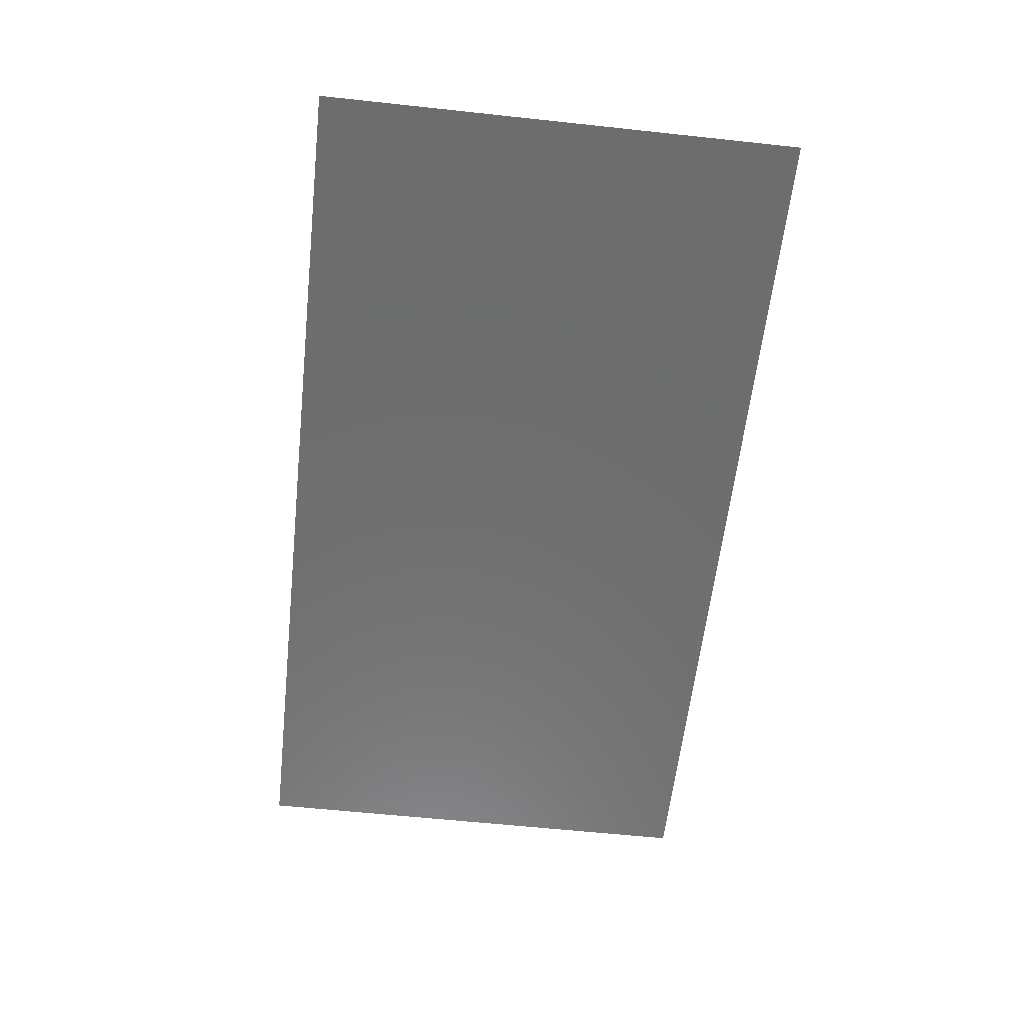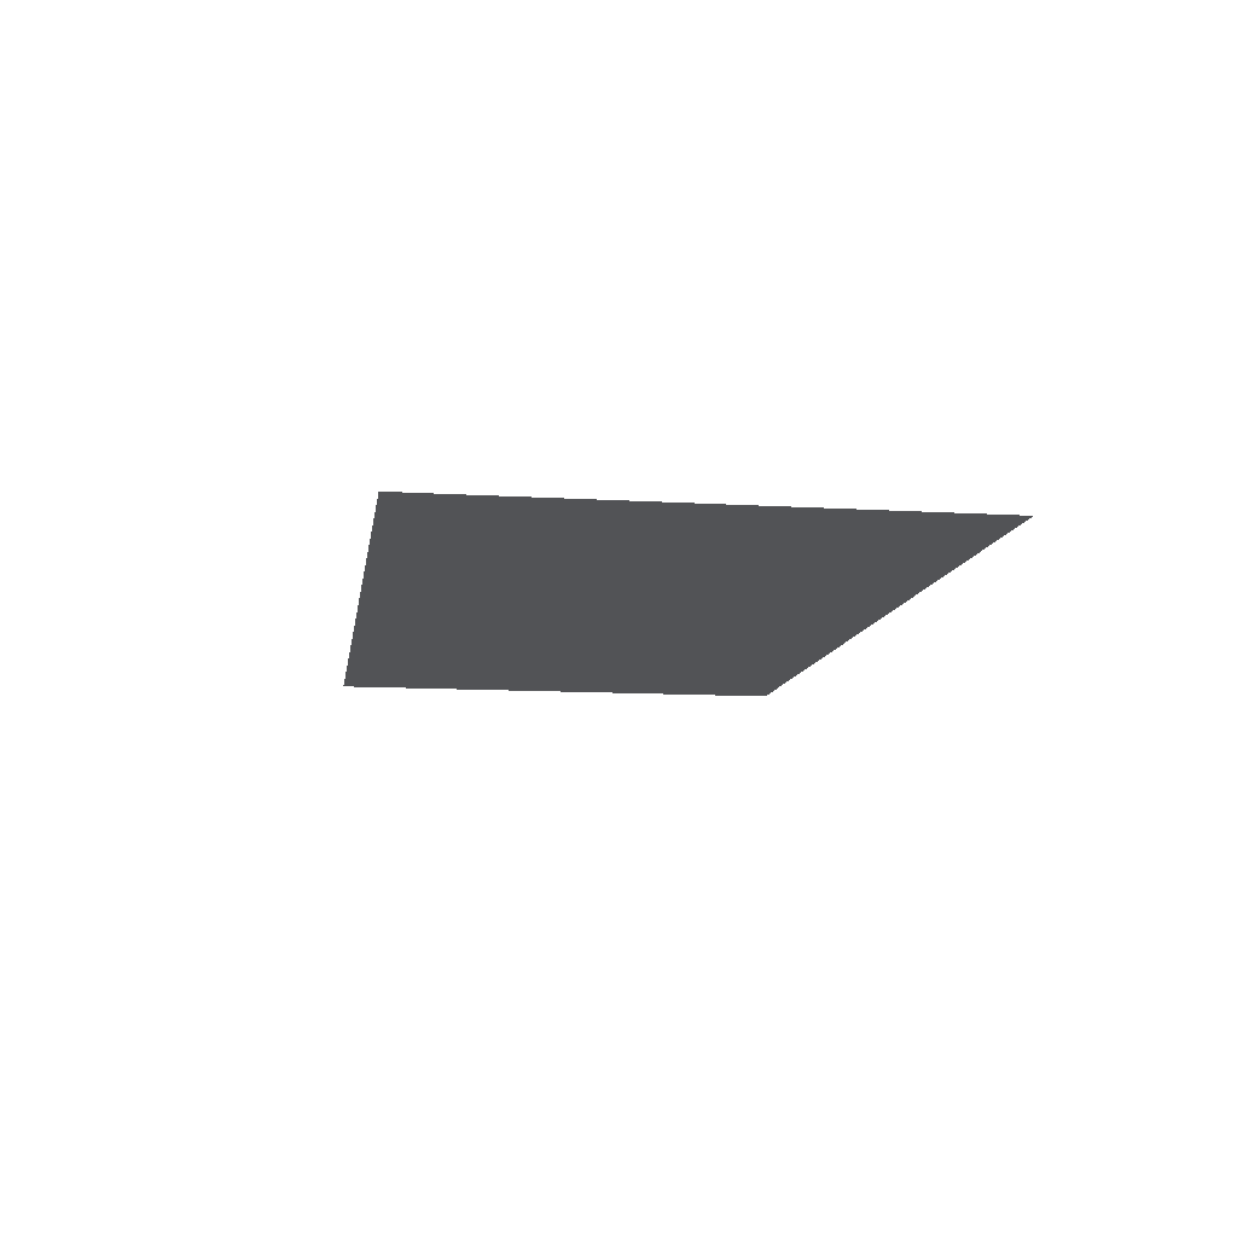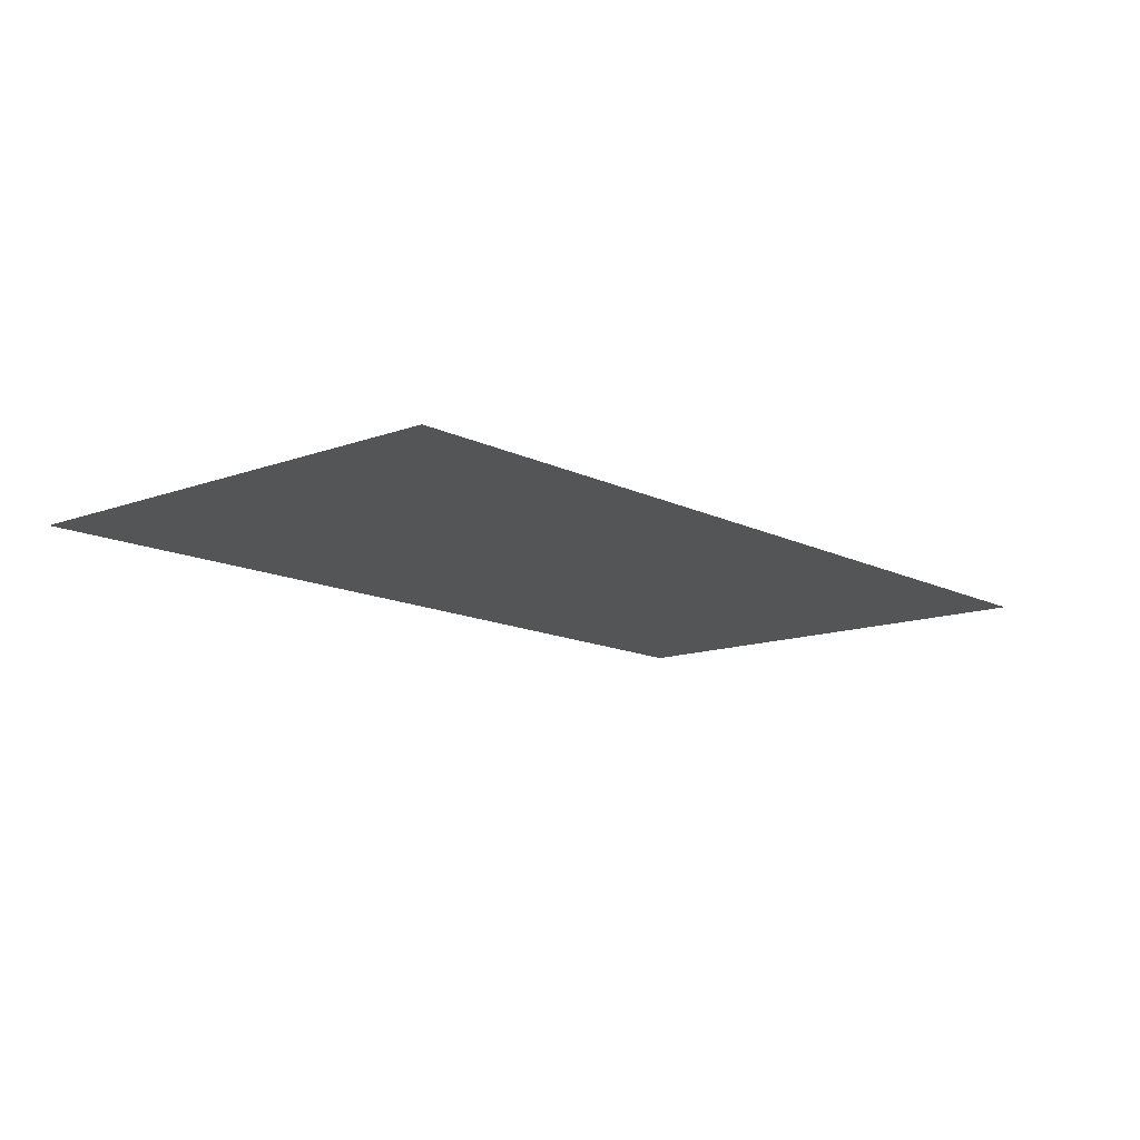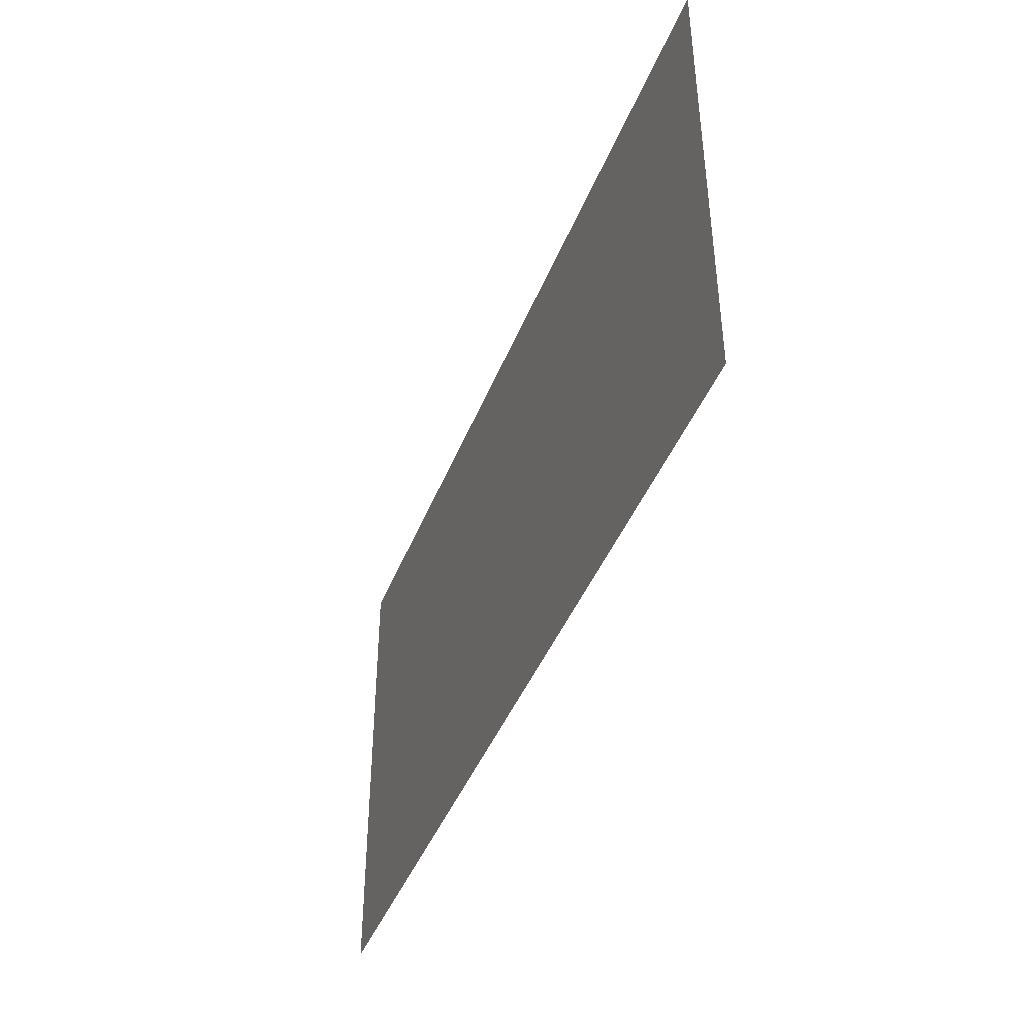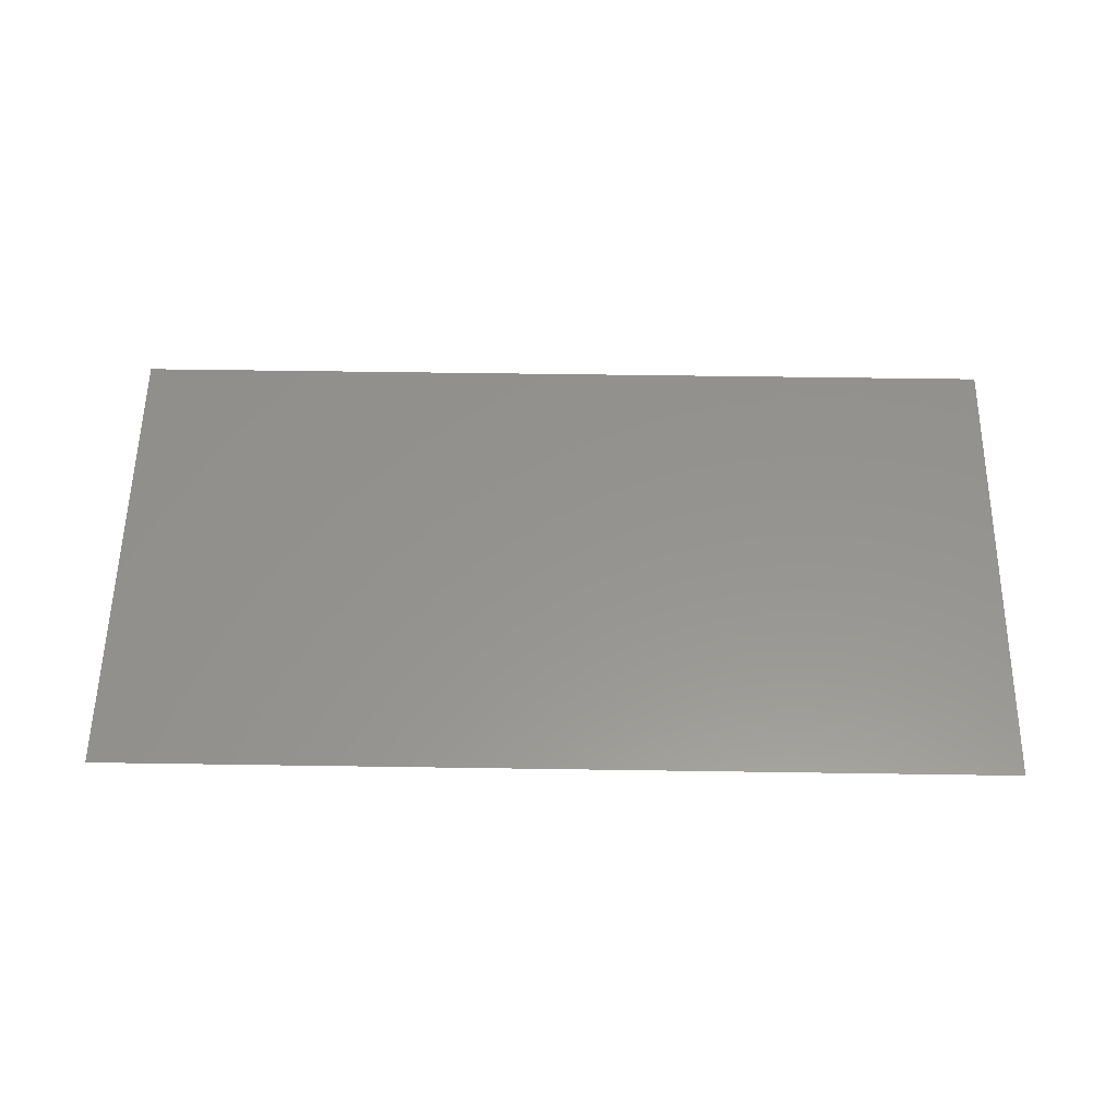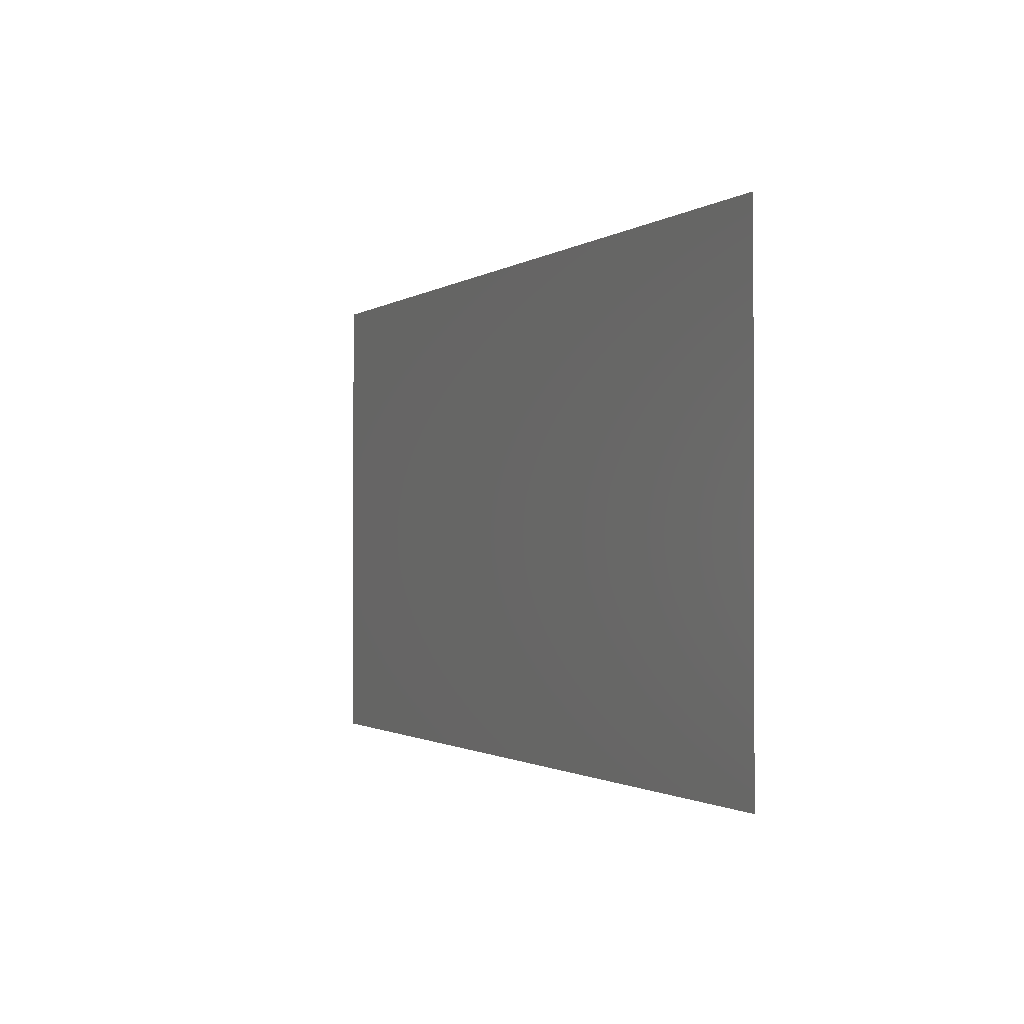
<metadata>
{"format":"stl","ext":"stl","renderer":"f3d","projection":"perspective","resolution":1024,"background":"white","views":[{"elev":-59.7,"azim":-96.3,"up":"+Z"},{"elev":-10.7,"azim":-98.8,"up":"+Z"},{"elev":-12.8,"azim":130.8,"up":"+Z"},{"elev":-42.8,"azim":69.4,"up":"+Y"},{"elev":57.0,"azim":-179.1,"up":"+Z"},{"elev":-1.1,"azim":-114.5,"up":"+Y"}]}
</metadata>
<code>
# stl→obj: 4 verts, 2 faces
v 3.115 0.567 2
v 2.615 0.567 2
v 3.115 0.3 2
v 2.615 0.3 2
f 1 2 3
f 3 2 4

</code>
